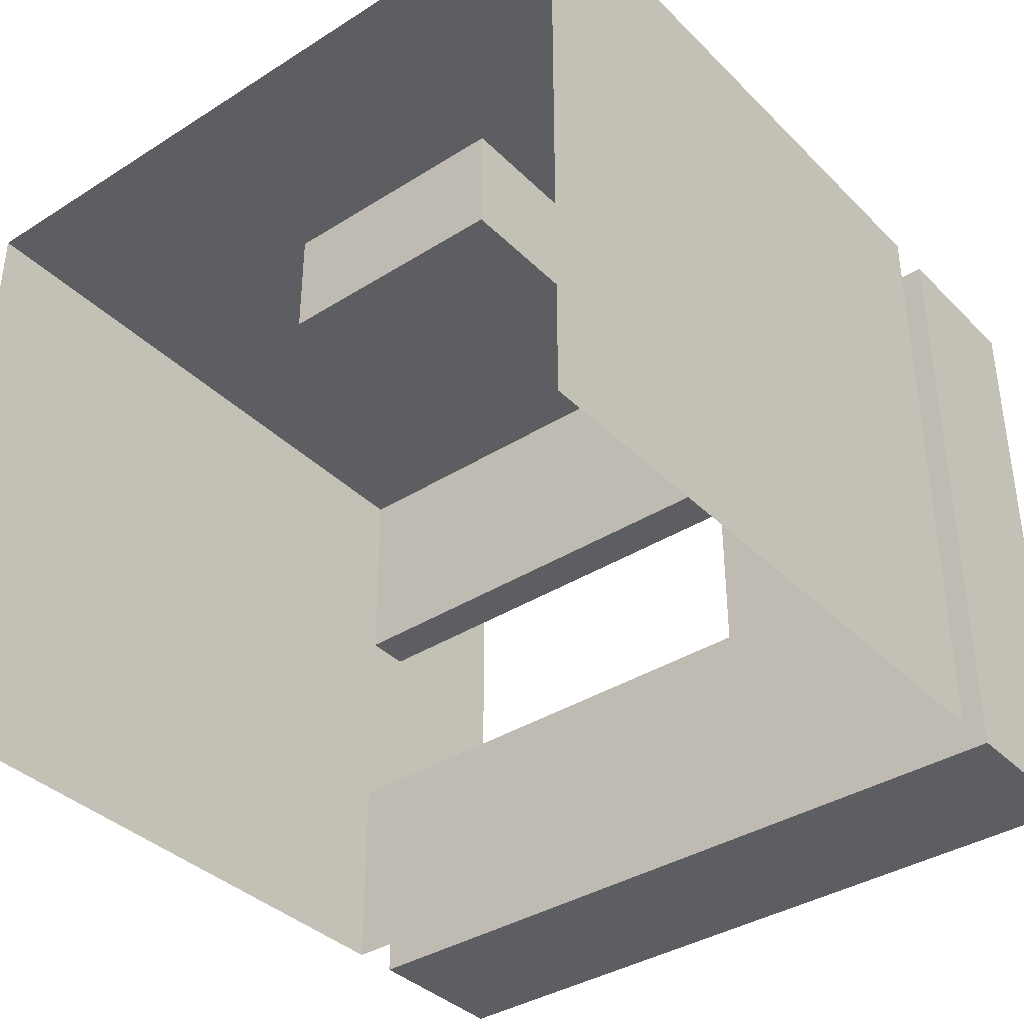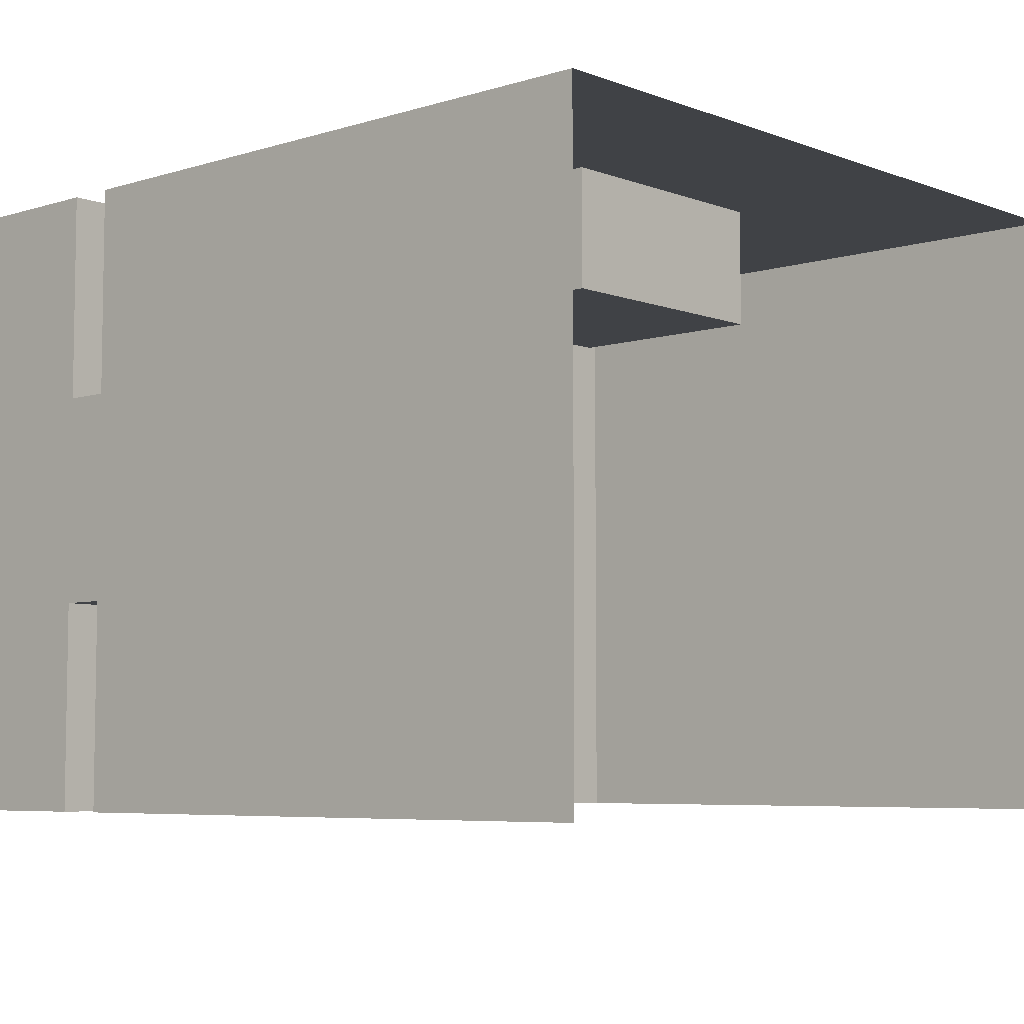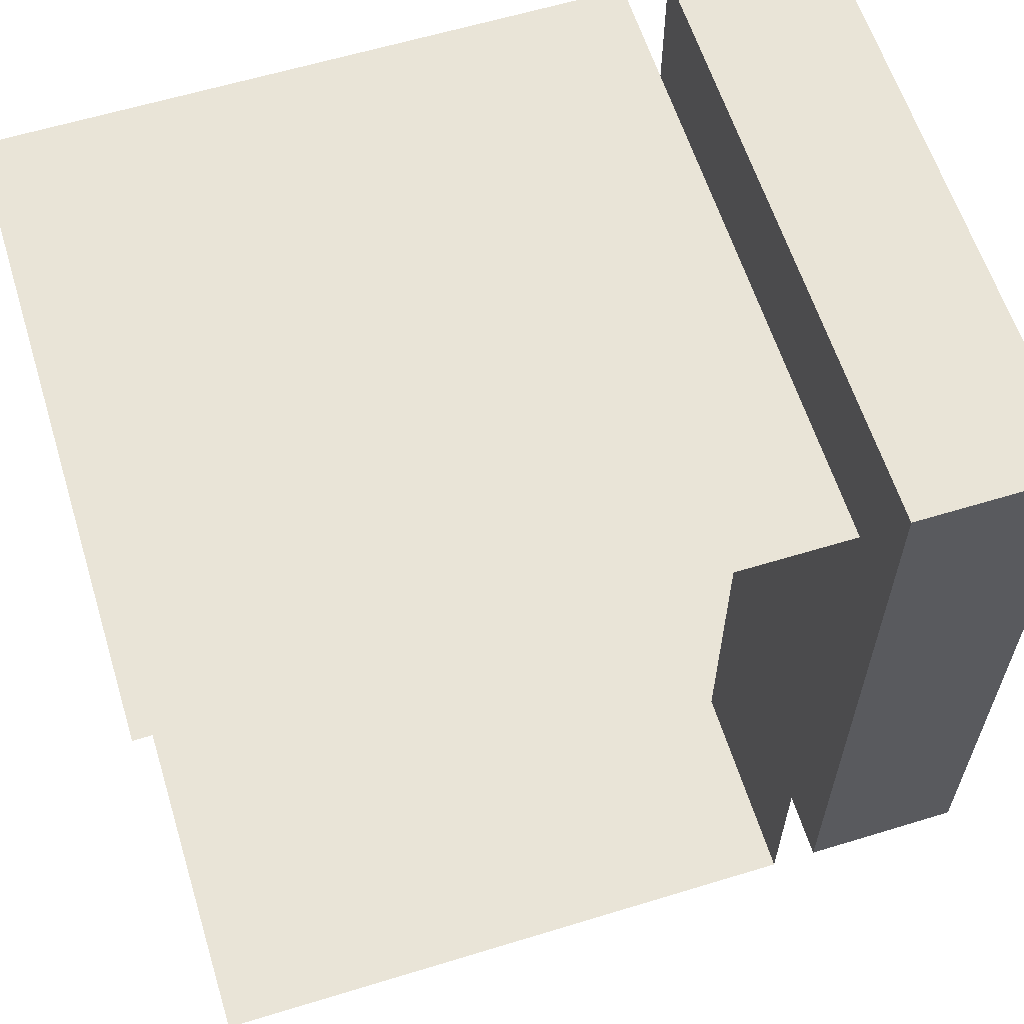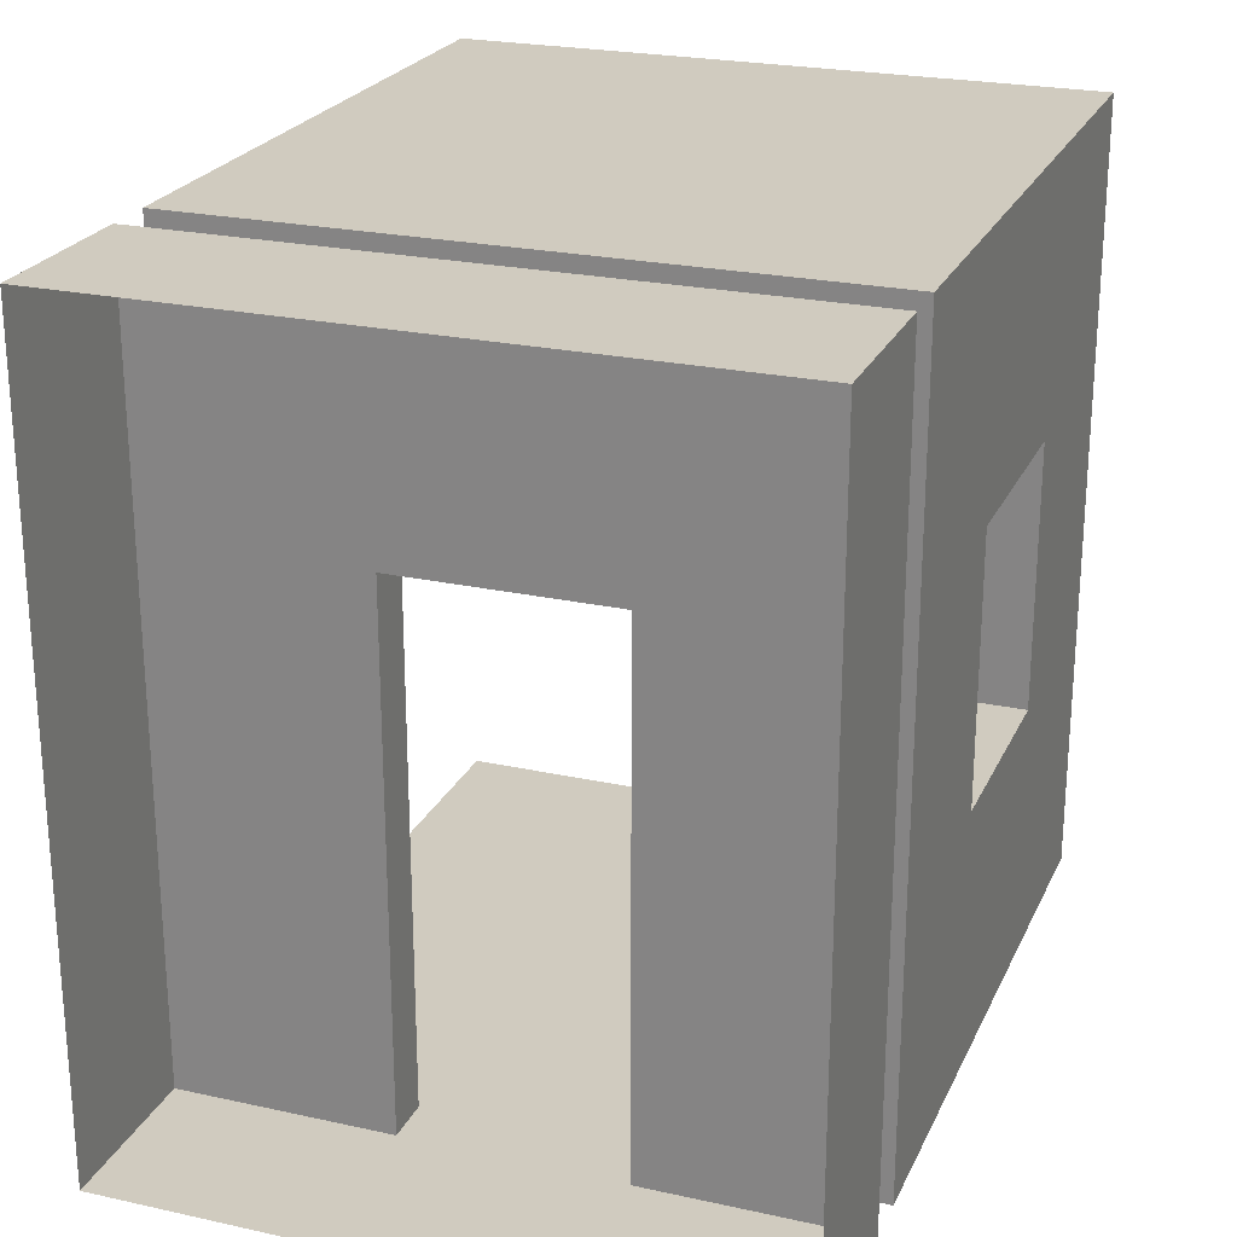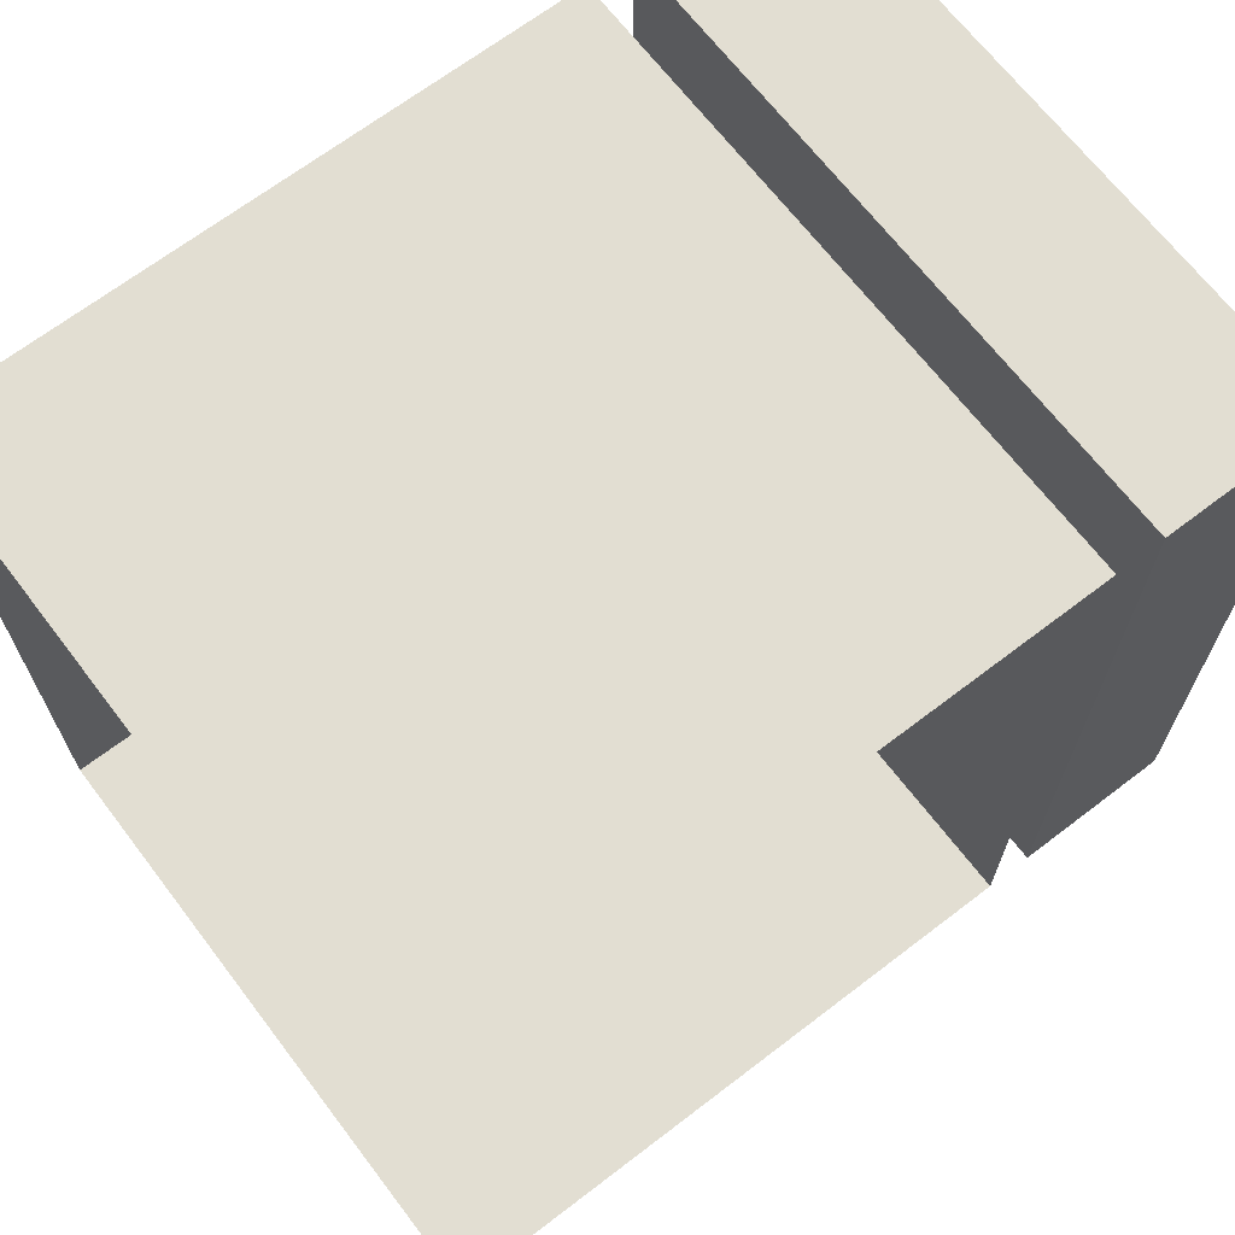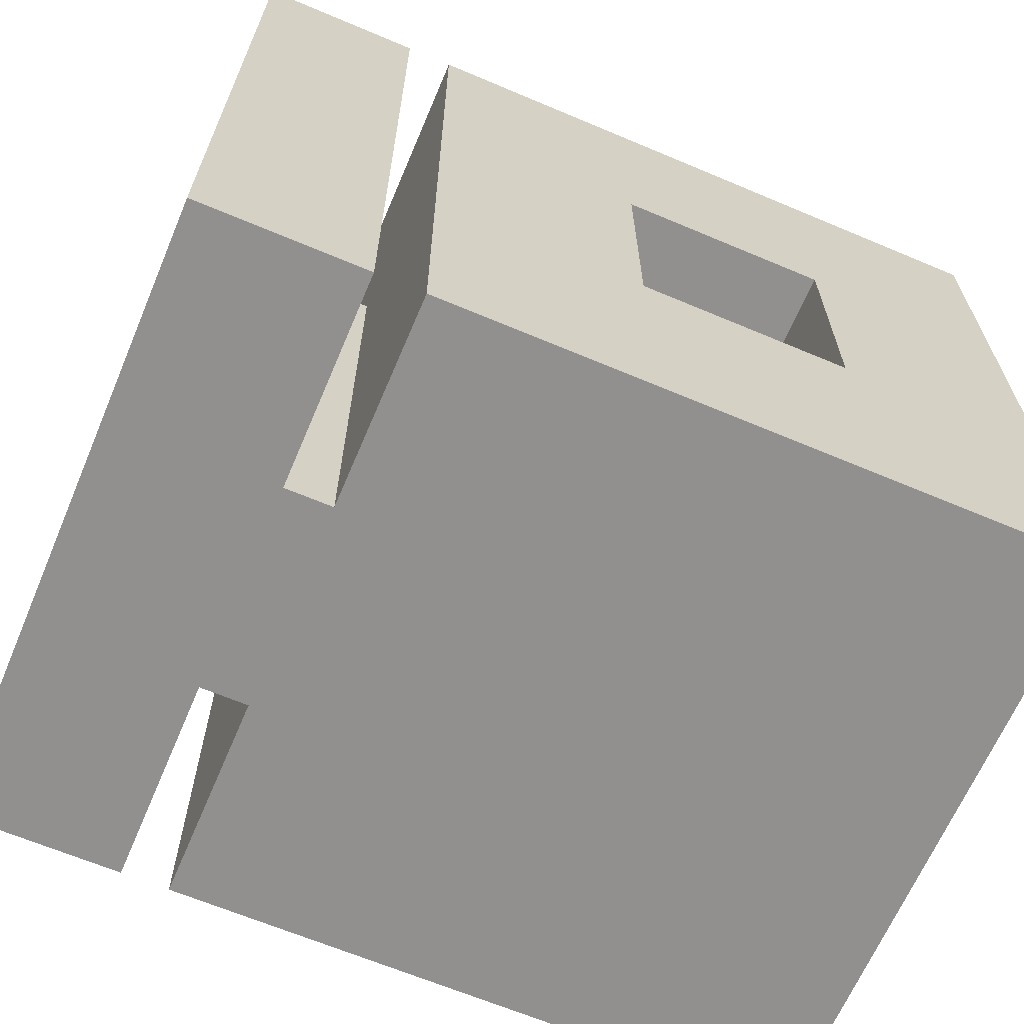
<metadata>
{"format":"obj","ext":"obj","renderer":"f3d","projection":"perspective","resolution":1024,"background":"white","views":[{"elev":-37.5,"azim":128.9,"up":"+Z"},{"elev":-6.1,"azim":42.3,"up":"+Z"},{"elev":61.0,"azim":162.7,"up":"+Y"},{"elev":23.7,"azim":-69.8,"up":"+Y"},{"elev":68.0,"azim":142.6,"up":"+Y"},{"elev":-65.7,"azim":-23.0,"up":"+Y"}]}
</metadata>
<code>
o New_state
v 0.3333 0 -0.3333
v 1 0 -0.3333
v 1 0 -1
v 0.3333 0 -1
v 0.3333 -0 1
v 1 -0 1
v 1 -0 0.3333
v 0.3333 -0 0.3333
v -1 -0 1
v -0.3333 -0 1
v -0.3333 -0 0.3333
v -1 -0 0.3333
v -1 0 -0.3333
v -0.3333 0 -0.3333
v -0.3333 0 -1
v -1 0 -1
v -0.3333 1.634 1
v 0.3333 1.634 1
v 0.3333 1.634 0.6169
v -0.3333 1.634 0.6169
v -0.3333 0.8169 1
v -0.3333 0.8169 0.6169
v -1 1.634 1
v -1 2.451 1
v -0.3333 2.451 1
v -1 1.634 -0.3333
v -1 1.634 -1
v -1 2.451 -1
v -1 2.451 -0.3333
v 0.3333 2.451 1
v -1 1.634 0.3333
v -1 2.451 0.3333
v 1 1.634 1
v 1 2.451 1
v 1 2.451 -0.3333
v 1 2.451 0.3333
v 1 2.451 -1
v 0.3333 0.8169 1
v 1 0.8169 1
v -1 0.8169 -0.3333
v -1.148 0.8169 -0.3333
v -1.148 0 -0.3333
v -1.148 1.634 -0.3333
v -1 0.8169 0.3333
v -1 0.8169 1
v 0.3333 0.8169 0.6169
v -1 0.8169 -1
v -1.148 1.634 0.3333
v -1.148 0.8169 0.3333
v -1.148 0.8169 1
v -1.148 2.451 1
v -1.148 2.451 -1
v -1.148 -0 0.3333
v -1.148 0 -1
v -1.148 0.8169 -1
v -1.666 0.8169 -1
v -1.666 0 -1
v -1.148 -0 1
v -1.666 -0 1
v -1.666 0.8169 1
v -1.666 0 -0.3333
v -1.666 -0 0.3333
v -1.666 2.451 1
v -1.666 2.451 -1
f 2 4 1
f 6 8 5
f 10 12 9
f 5 11 10
f 14 16 13
f 1 15 14
f 18 20 17
f 17 22 21
f 23 25 17
f 27 29 26
f 17 30 18
f 31 24 23
f 26 32 31
f 18 34 33
f 29 36 32
f 28 35 29
f 32 34 24
f 5 39 6
f 38 33 39
f 40 42 13
f 26 41 40
f 12 45 9
f 44 23 45
f 10 38 5
f 38 19 18
f 16 40 13
f 47 26 40
f 9 21 10
f 45 17 21
f 48 50 51
f 48 52 43
f 12 49 44
f 31 43 26
f 44 48 31
f 55 57 54
f 58 60 50
f 43 55 41
f 53 50 49
f 41 54 42
f 42 62 53
f 53 59 58
f 51 64 52
f 50 63 51
f 52 56 55
f 54 61 42
f 13 53 12
f 21 46 38
f 8 14 11
f 22 19 46
f 11 13 12
f 7 1 8
f 2 3 4
f 6 7 8
f 10 11 12
f 5 8 11
f 14 15 16
f 1 4 15
f 18 19 20
f 17 20 22
f 23 24 25
f 27 28 29
f 17 25 30
f 31 32 24
f 26 29 32
f 18 30 34
f 29 35 36
f 28 37 35
f 32 36 34
f 5 38 39
f 38 18 33
f 40 41 42
f 26 43 41
f 12 44 45
f 44 31 23
f 10 21 38
f 38 46 19
f 16 47 40
f 47 27 26
f 9 45 21
f 45 23 17
f 48 49 50
f 48 51 52
f 12 53 49
f 31 48 43
f 44 49 48
f 55 56 57
f 58 59 60
f 43 52 55
f 53 58 50
f 41 55 54
f 42 61 62
f 53 62 59
f 51 63 64
f 50 60 63
f 52 64 56
f 54 57 61
f 13 42 53
f 21 22 46
f 8 1 14
f 22 20 19
f 11 14 13
f 7 2 1

</code>
